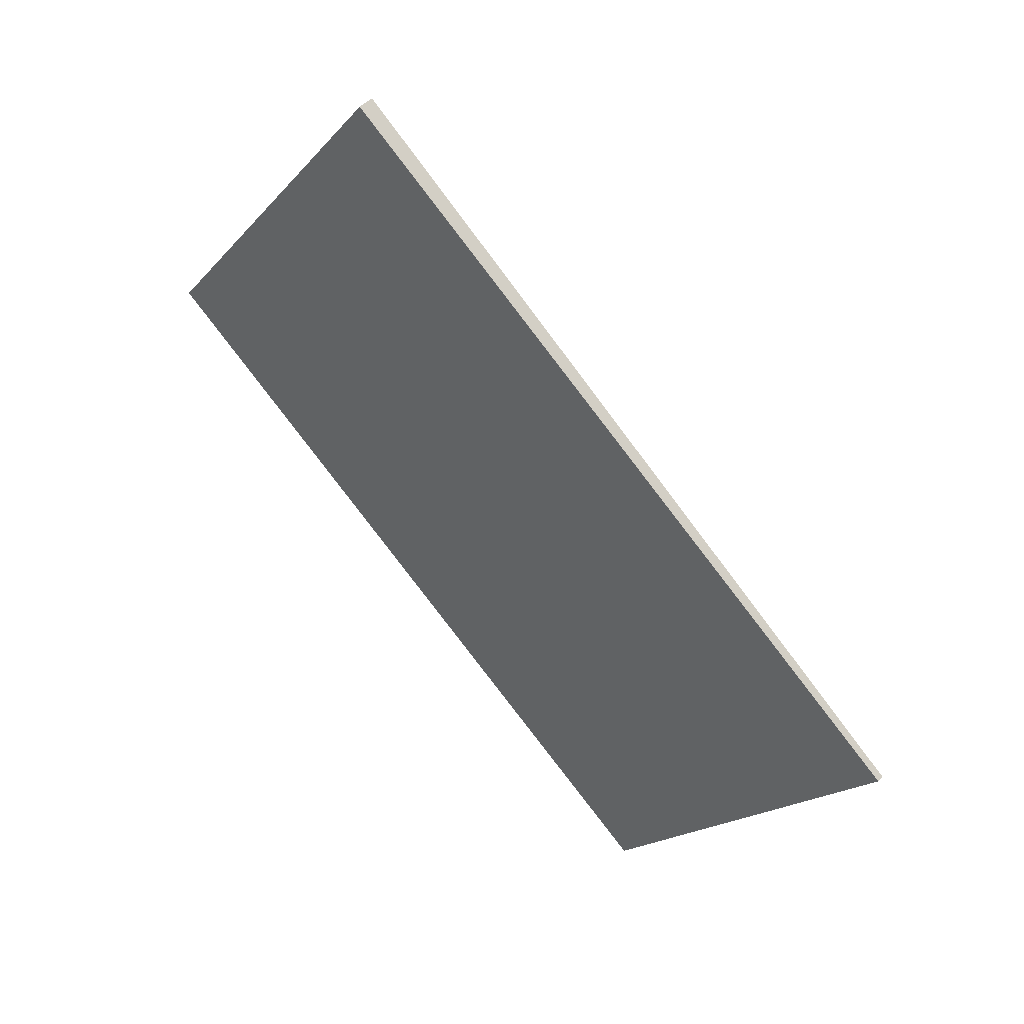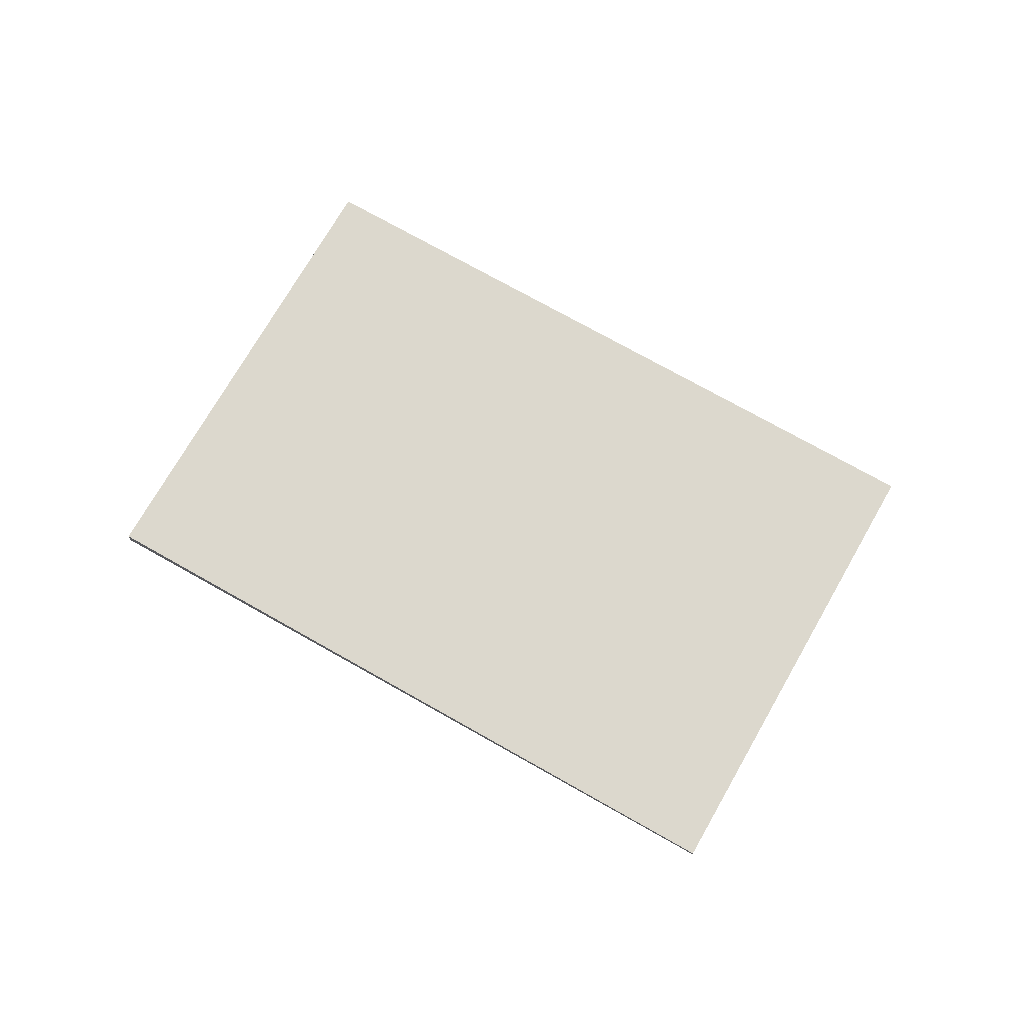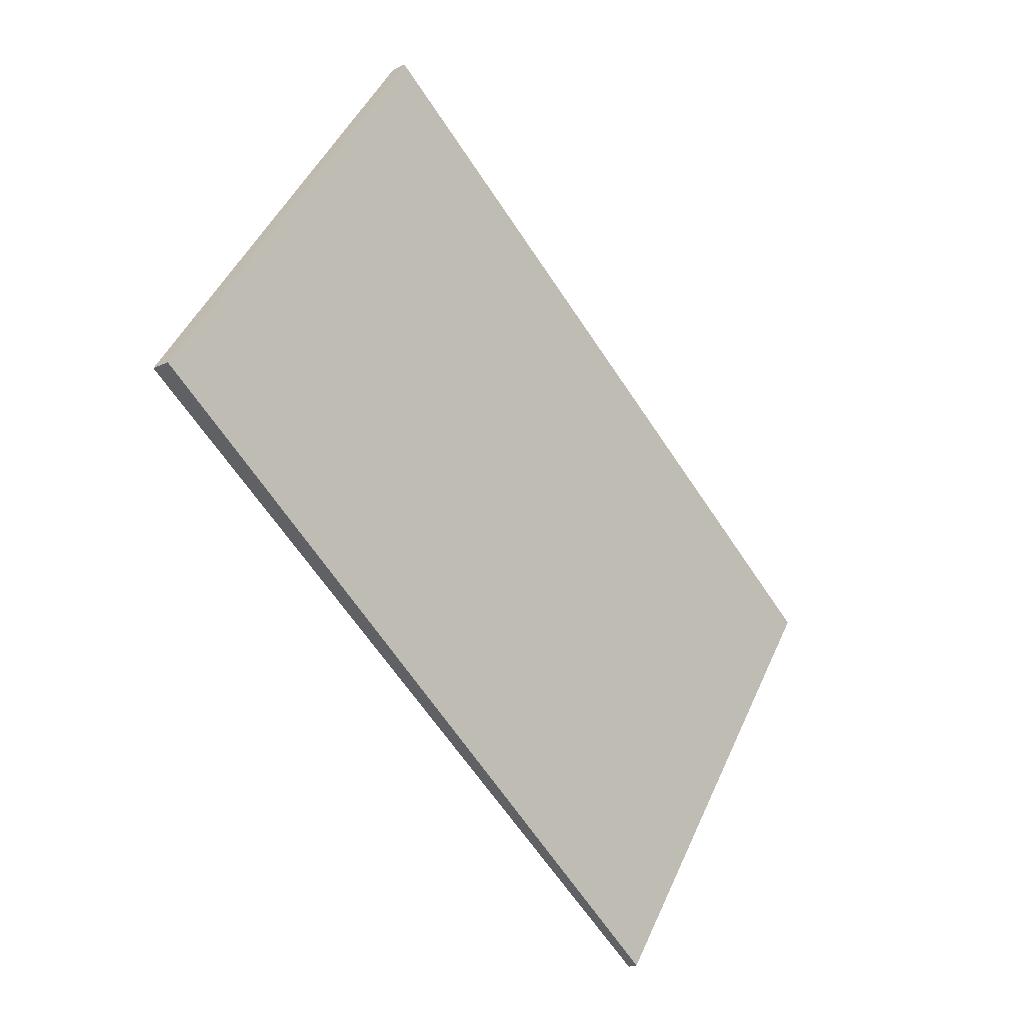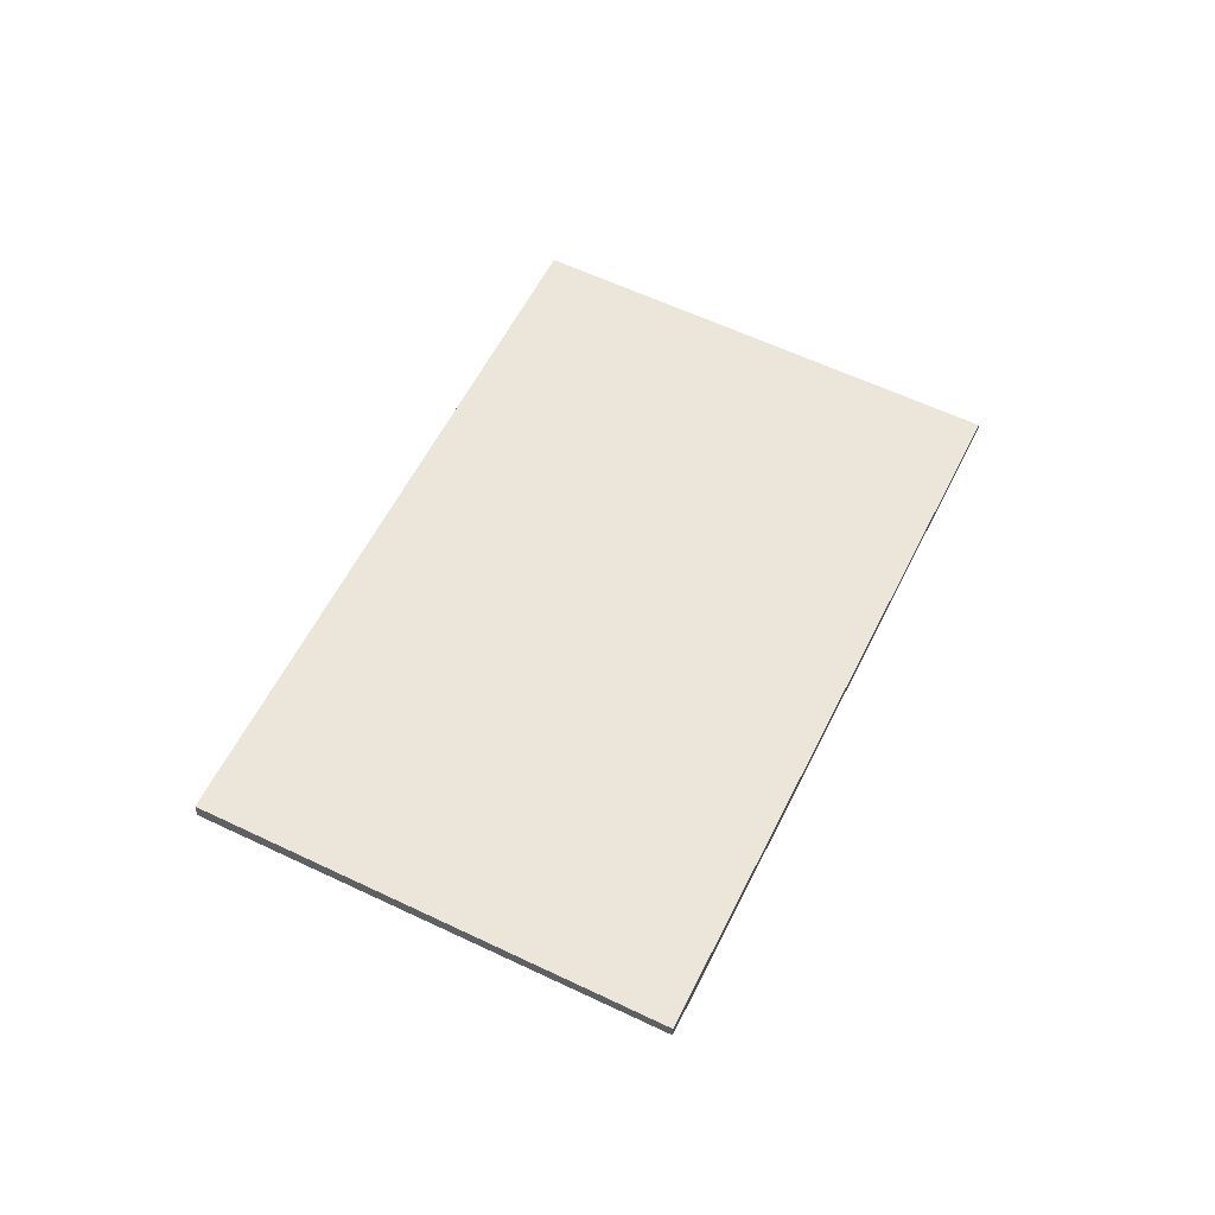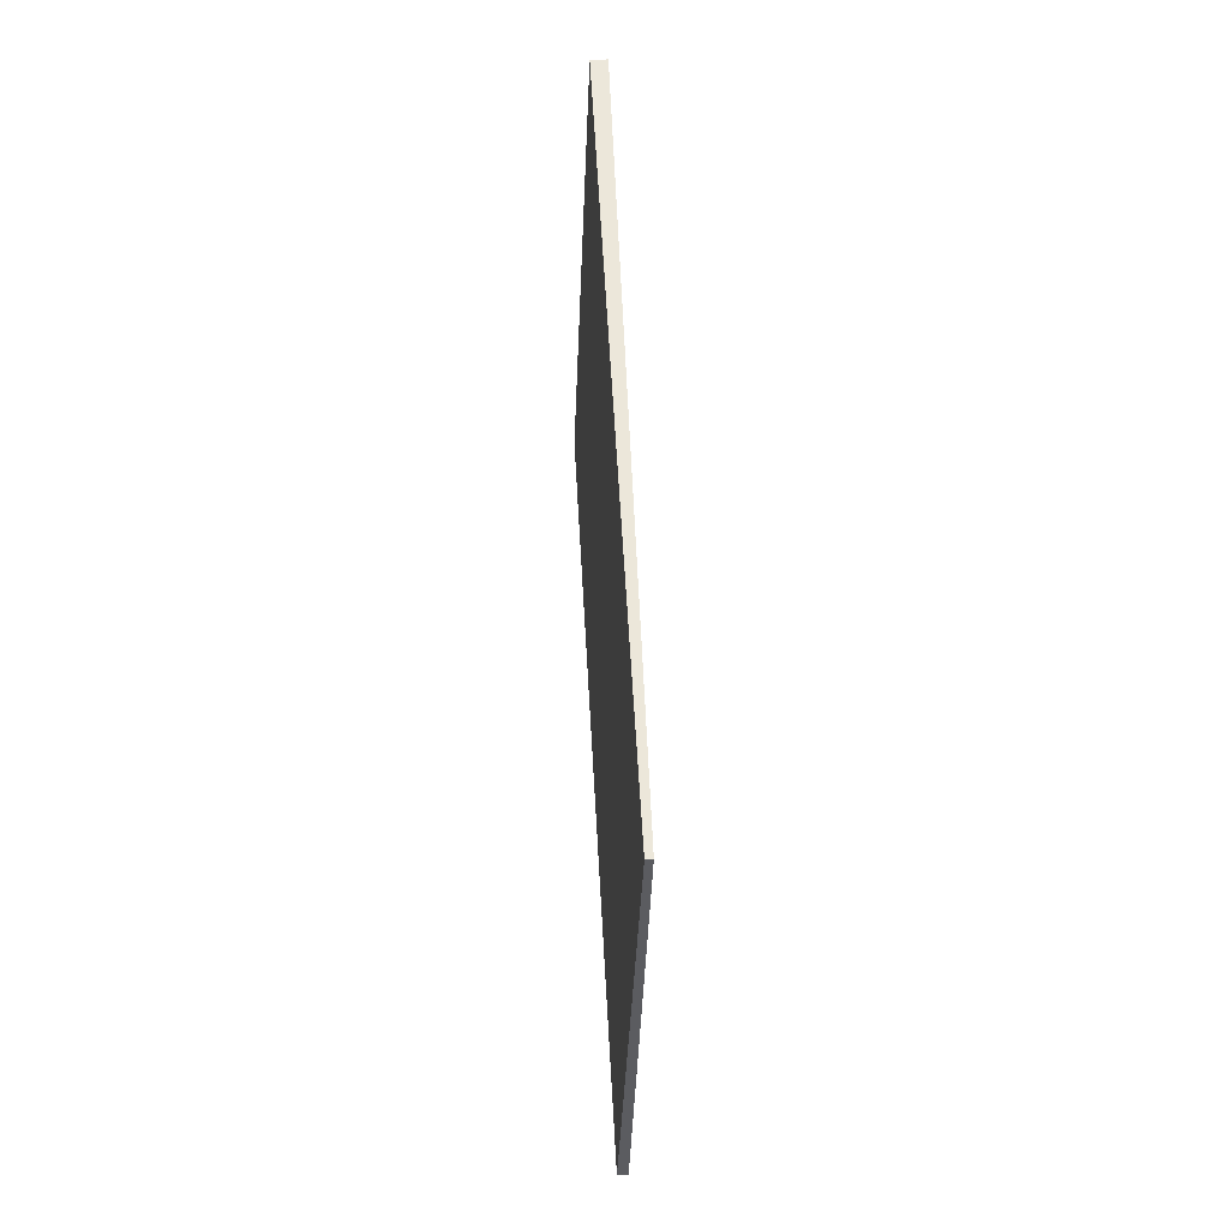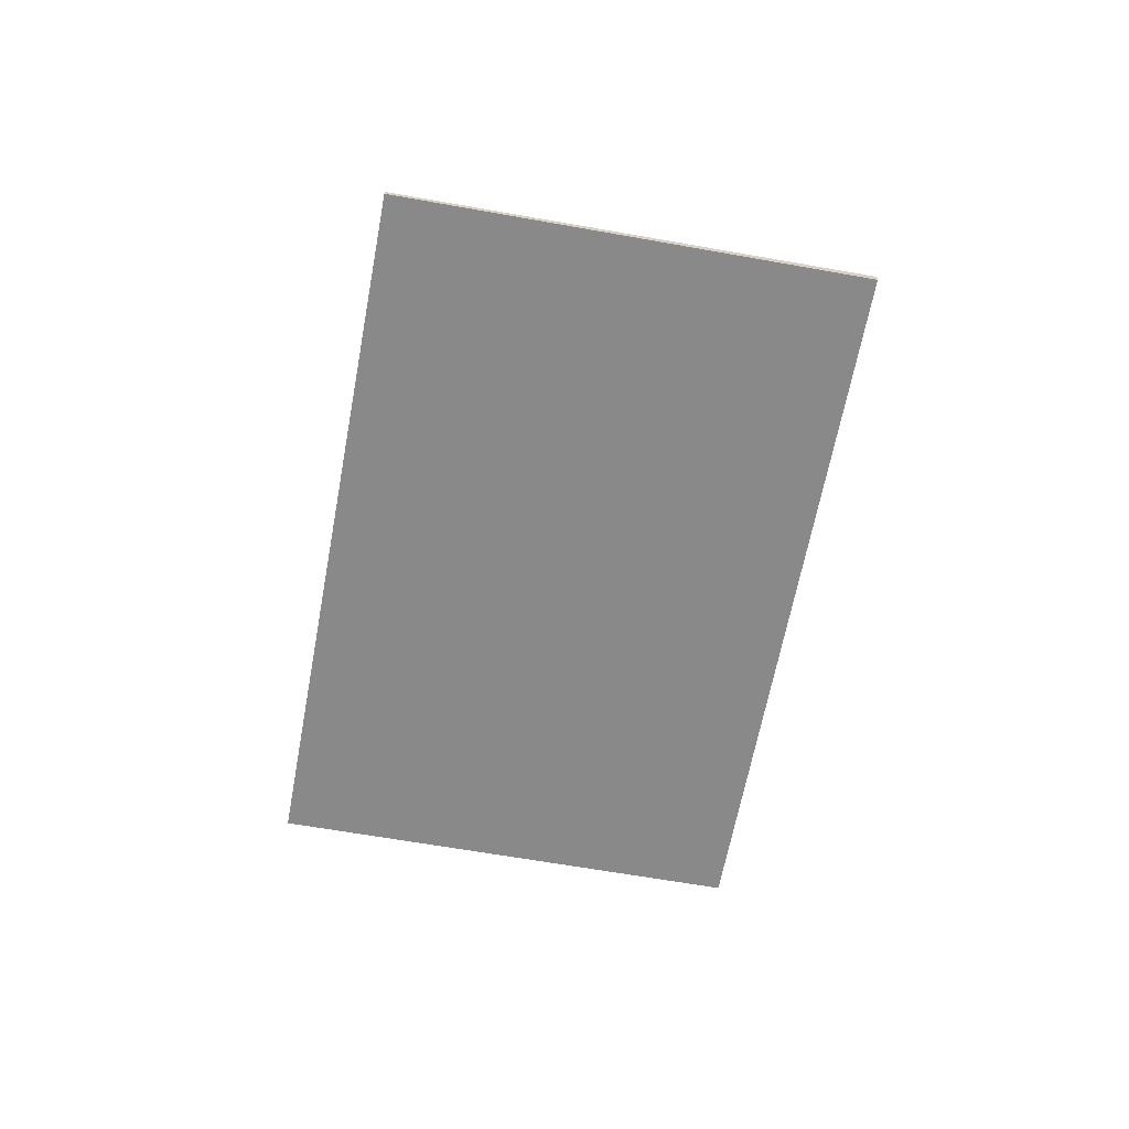
<metadata>
{"format":"obj","ext":"obj","renderer":"f3d","projection":"perspective","resolution":1024,"background":"white","views":[{"elev":49.9,"azim":-137.6,"up":"+Y"},{"elev":72.0,"azim":-116.3,"up":"+Z"},{"elev":-20.7,"azim":131.1,"up":"+Y"},{"elev":58.2,"azim":150.3,"up":"+Z"},{"elev":20.8,"azim":-93.7,"up":"+Y"},{"elev":-63.1,"azim":-66.3,"up":"+Z"}]}
</metadata>
<code>
v -1788 -234.5 0.0608
v -1787 -236.2 0.07316
v -1790 -237.9 0.0378
v -1791 -236.2 0.02543
v -1787 -236.2 0.07316
v -1788 -234.5 0.0608
v -1788 -234.5 0
v -1787 -236.2 0
v -1790 -237.9 0.0378
v -1787 -236.2 0.07316
v -1787 -236.2 0
v -1790 -237.9 0
v -1791 -236.2 0.02543
v -1790 -237.9 0.0378
v -1790 -237.9 0
v -1791 -236.2 -3.469e-18
v -1788 -234.5 0.0608
v -1791 -236.2 0.02543
v -1791 -236.2 -3.469e-18
v -1788 -234.5 0
v -1788 -234.5 0
v -1787 -236.2 0
v -1790 -237.9 0
v -1791 -236.2 0
f 2 3 4 1
f 6 7 8 5
f 10 11 12 9
f 14 15 16 13
f 18 19 20 17
f 22 23 24 21

</code>
